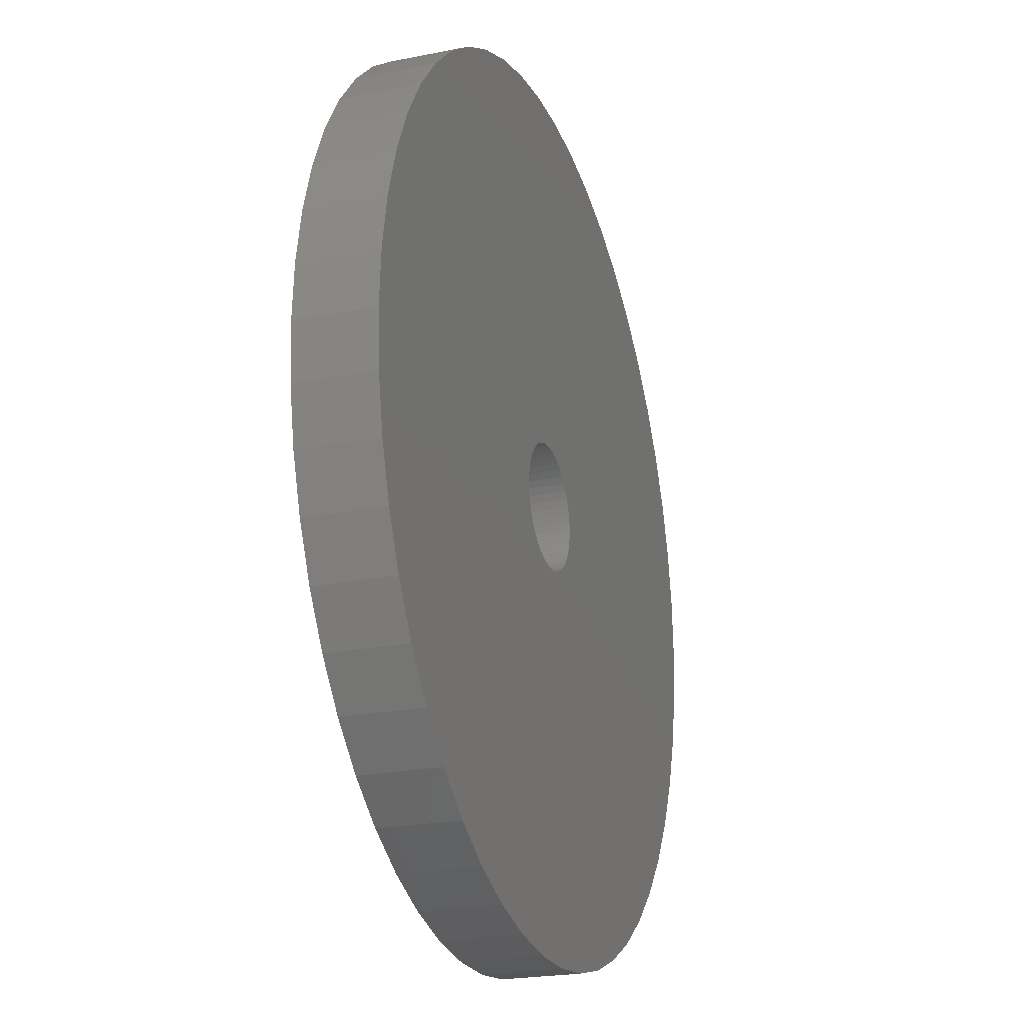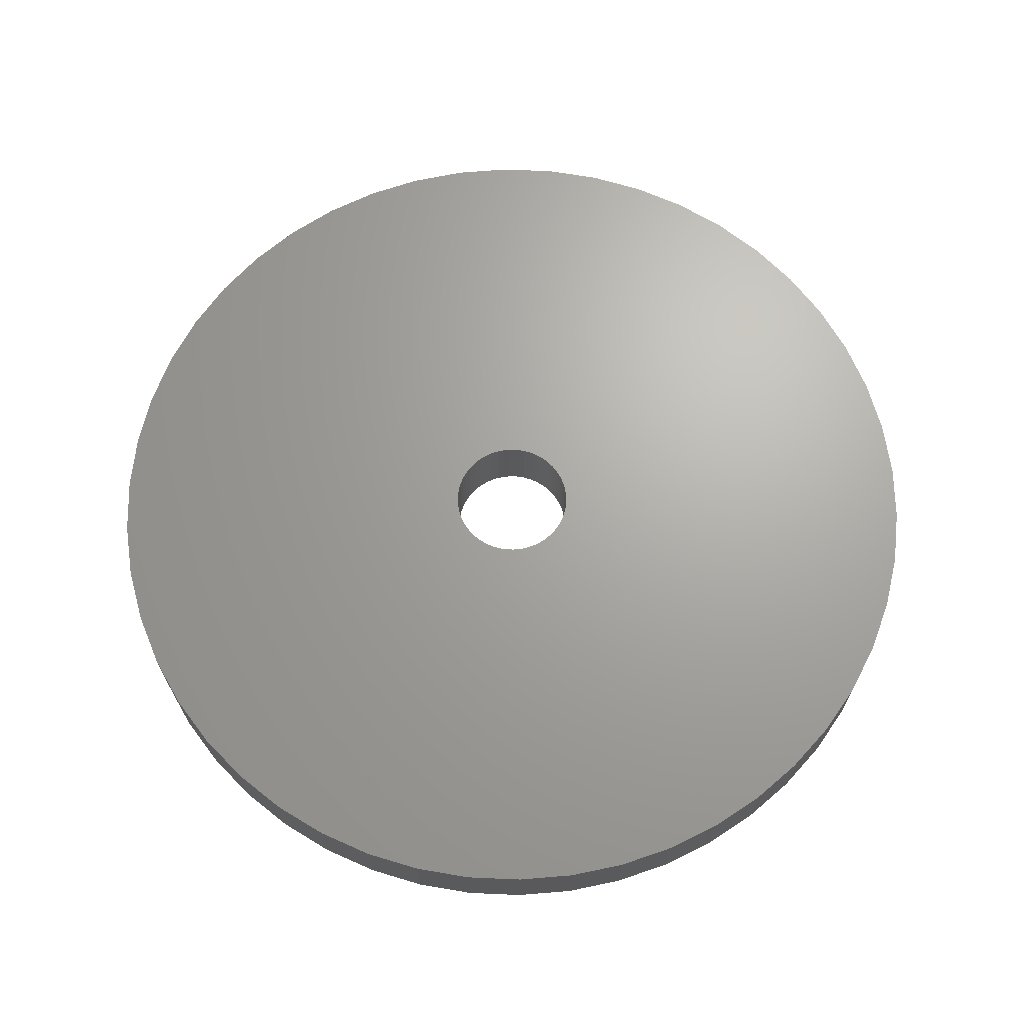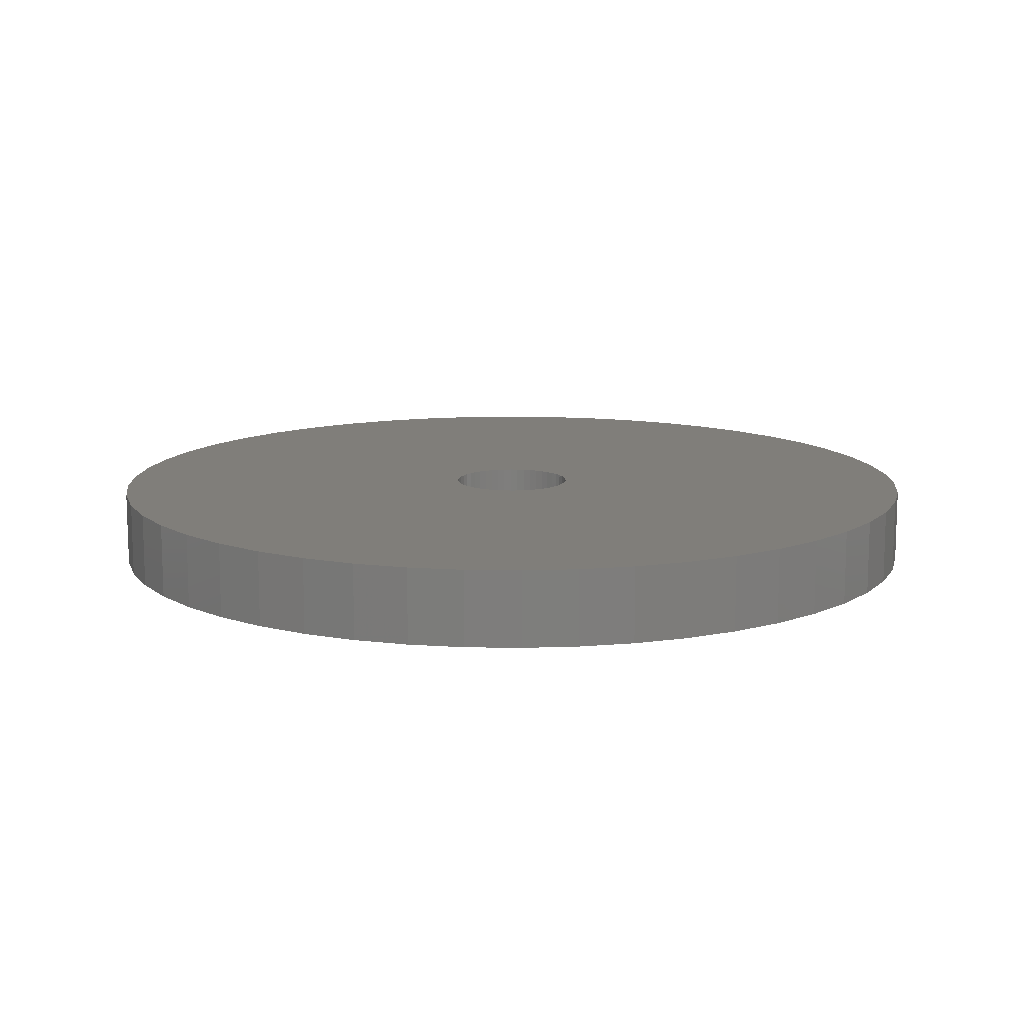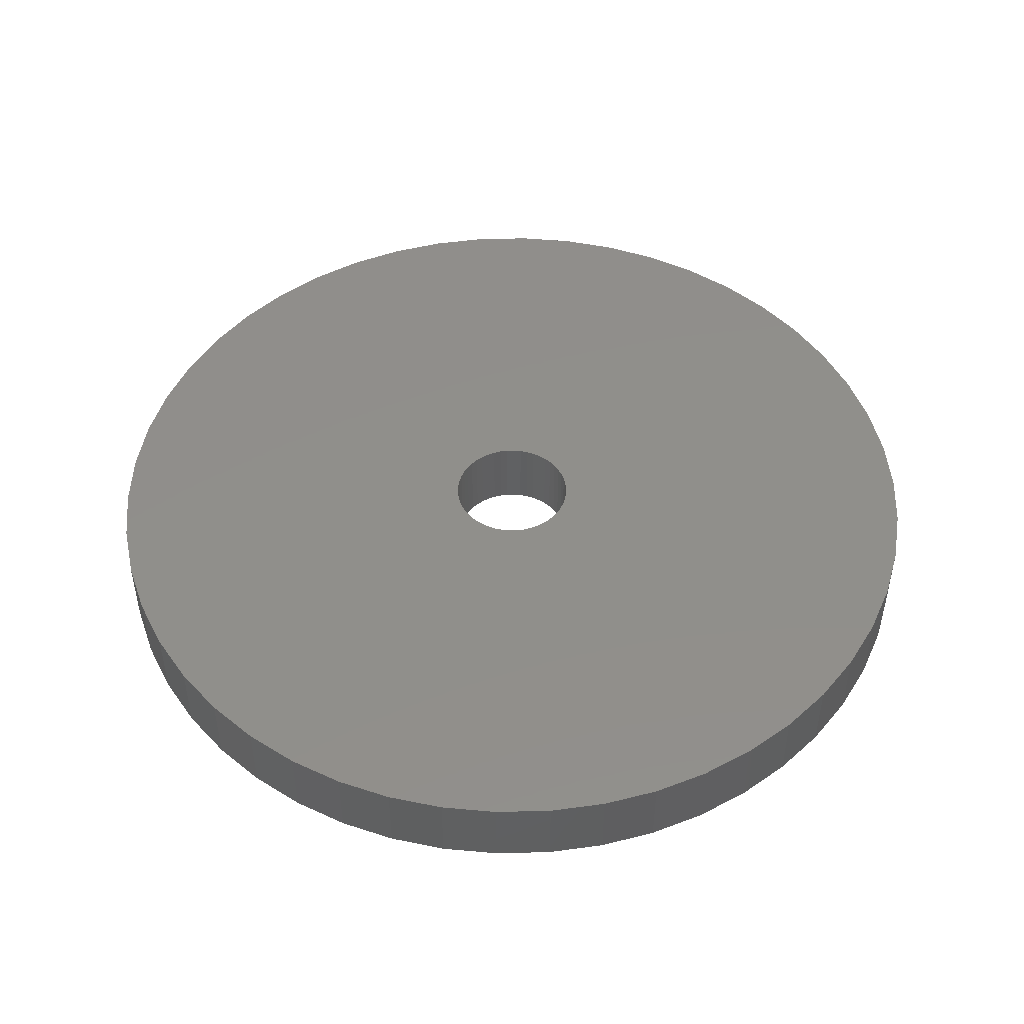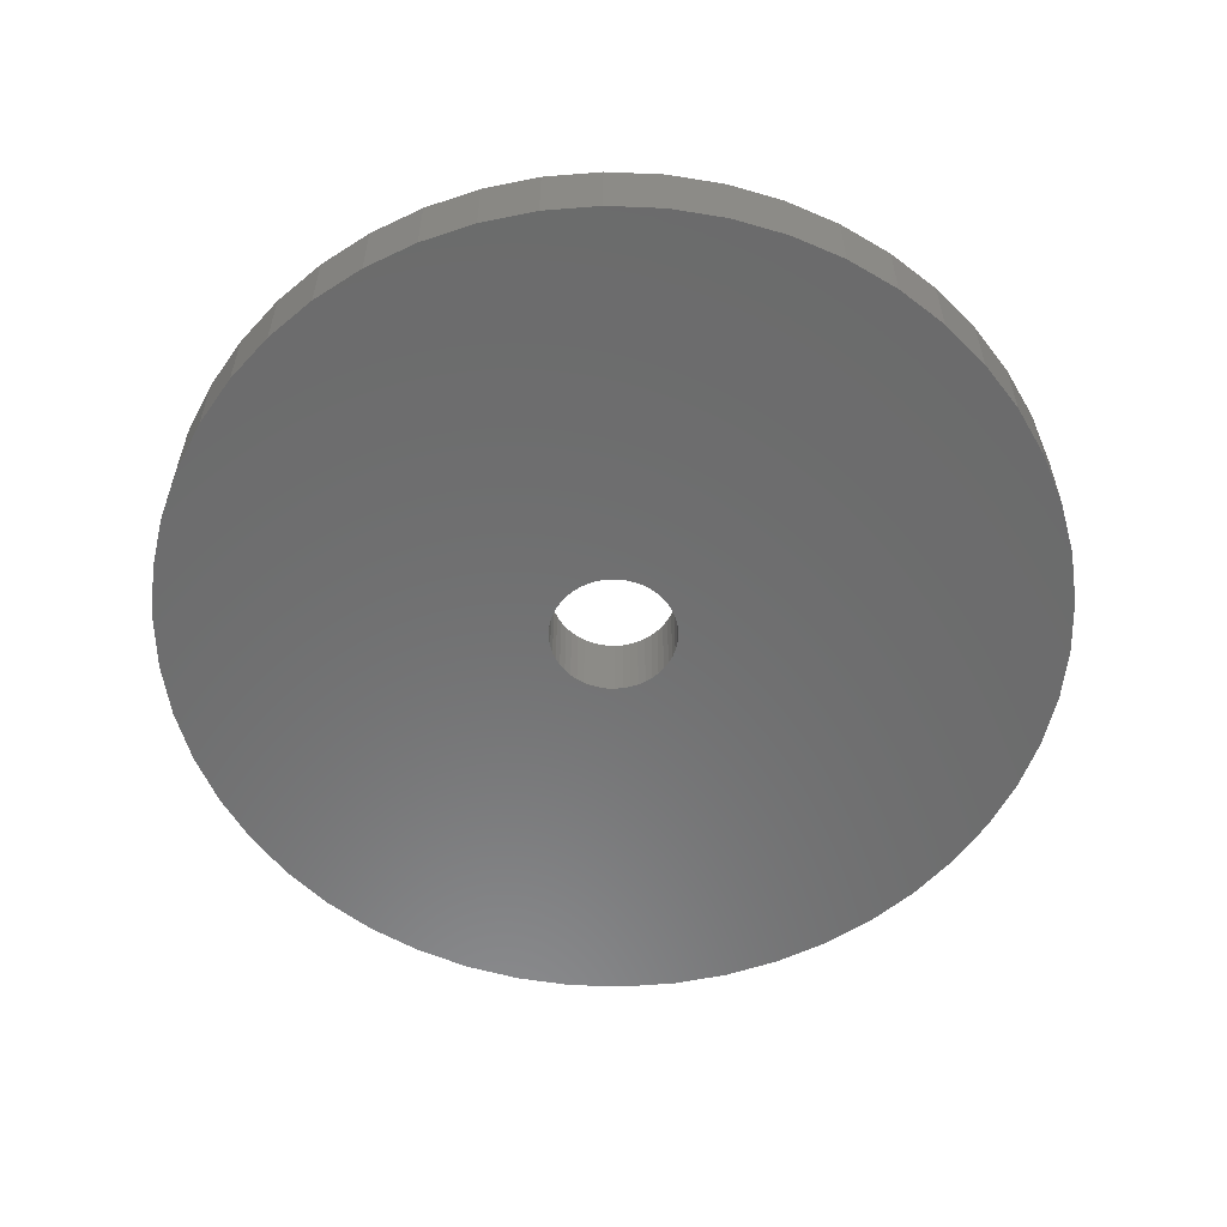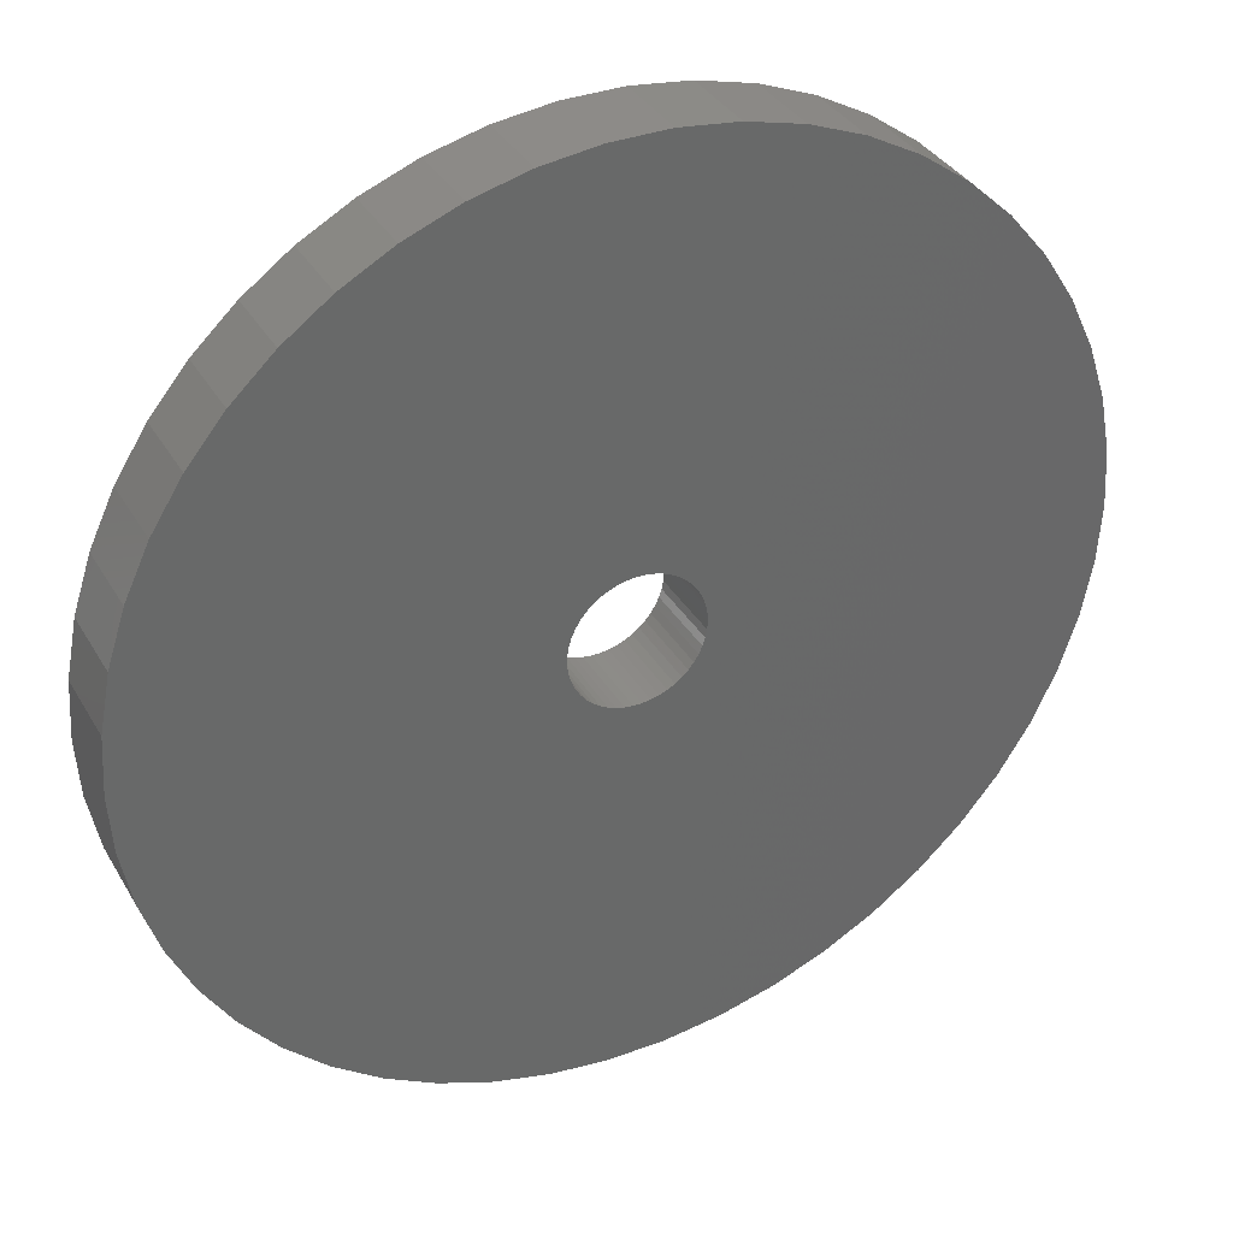
<metadata>
{"format":"stl","ext":"stl","renderer":"f3d","projection":"perspective","resolution":1024,"background":"white","views":[{"elev":-22.7,"azim":109.0,"up":"+Y"},{"elev":67.3,"azim":-148.7,"up":"+Z"},{"elev":12.2,"azim":146.4,"up":"+Z"},{"elev":48.2,"azim":128.1,"up":"+Z"},{"elev":-57.8,"azim":-139.2,"up":"+Z"},{"elev":35.2,"azim":-26.5,"up":"+Y"}]}
</metadata>
<code>
# stl→obj: 200 verts, 400 faces
v 23 0 2
v 22.82 2.883 -2
v 22.82 2.883 2
v 23 0 -2
v -23 0 -2
v -22.82 2.883 2
v -22.82 2.883 -2
v -23 0 2
v 1.444 22.95 -2
v -1.444 22.95 2
v 1.444 22.95 2
v -1.444 22.95 -2
v -1.444 -22.95 -2
v 1.444 -22.95 2
v -1.444 -22.95 2
v 1.444 -22.95 -2
v 16.77 15.74 -2
v 14.66 17.72 2
v 16.77 15.74 2
v 14.66 17.72 -2
v -14.66 17.72 -2
v -16.77 15.74 2
v -14.66 17.72 2
v -16.77 15.74 -2
v -7.107 21.87 -2
v -9.793 20.81 2
v -7.107 21.87 2
v -9.793 20.81 -2
v 20.16 -11.08 2
v 21.38 -8.467 -2
v 21.38 -8.467 2
v 20.16 -11.08 -2
v 21.38 8.467 2
v 20.16 11.08 -2
v 20.16 11.08 2
v 21.38 8.467 -2
v 9.793 20.81 -2
v 7.107 21.87 2
v 9.793 20.81 2
v 7.107 21.87 -2
v 4.31 22.59 2
v 4.31 22.59 -2
v 12.32 19.42 -2
v 12.32 19.42 2
v -21.38 8.467 -2
v -20.16 11.08 2
v -20.16 11.08 -2
v -21.38 8.467 2
v -18.61 13.52 -2
v -18.61 13.52 2
v -22.28 5.72 -2
v -22.28 5.72 2
v -4.31 22.59 2
v -4.31 22.59 -2
v 4.31 -22.59 2
v 4.31 -22.59 -2
v 22.28 5.72 2
v 22.28 5.72 -2
v 18.61 13.52 2
v 18.61 13.52 -2
v 3.25 0 2
v 3.224 0.4073 2
v 22.82 -2.883 2
v 3.148 0.8082 2
v 3.224 -0.4073 2
v 3.022 1.196 2
v 22.28 -5.72 2
v 2.848 1.566 2
v 3.148 -0.8082 2
v 2.629 1.91 2
v 2.369 2.225 2
v 3.022 -1.196 2
v 2.072 2.504 2
v 1.741 2.744 2
v 2.848 -1.566 2
v 1.384 2.941 2
v 18.61 -13.52 2
v 1.004 3.091 2
v 2.629 -1.91 2
v 16.77 -15.74 2
v 0.609 3.192 2
v 0.2041 3.244 2
v -0.2041 3.244 2
v -0.609 3.192 2
v -1.004 3.091 2
v -1.384 2.941 2
v -1.741 2.744 2
v -12.32 19.42 2
v -2.072 2.504 2
v -2.369 2.225 2
v -2.629 1.91 2
v 2.369 -2.225 2
v 14.66 -17.72 2
v 2.072 -2.504 2
v 12.32 -19.42 2
v 1.741 -2.744 2
v 9.793 -20.81 2
v 1.384 -2.941 2
v 7.107 -21.87 2
v 1.004 -3.091 2
v 0.609 -3.192 2
v 0.2041 -3.244 2
v -0.2041 -3.244 2
v -0.609 -3.192 2
v -4.31 -22.59 2
v -1.004 -3.091 2
v -7.107 -21.87 2
v -1.384 -2.941 2
v -9.793 -20.81 2
v -1.741 -2.744 2
v -12.32 -19.42 2
v -2.072 -2.504 2
v -14.66 -17.72 2
v -2.369 -2.225 2
v -16.77 -15.74 2
v -2.629 -1.91 2
v -18.61 -13.52 2
v -2.848 -1.566 2
v -20.16 -11.08 2
v -3.022 -1.196 2
v -21.38 -8.467 2
v -3.148 -0.8082 2
v -22.28 -5.72 2
v -3.224 -0.4073 2
v -22.82 -2.883 2
v -3.25 0 2
v -2.848 1.566 2
v -3.022 1.196 2
v -3.148 0.8082 2
v -3.224 0.4073 2
v -12.32 19.42 -2
v 22.82 -2.883 -2
v 18.61 -13.52 -2
v 16.77 -15.74 -2
v -16.77 -15.74 -2
v -14.66 -17.72 -2
v -20.16 -11.08 -2
v -21.38 -8.467 -2
v -18.61 -13.52 -2
v 3.25 0 -2
v 3.224 -0.4073 -2
v 22.28 -5.72 -2
v 3.148 -0.8082 -2
v 3.224 0.4073 -2
v 3.022 -1.196 -2
v 2.848 -1.566 -2
v 3.148 0.8082 -2
v 2.629 -1.91 -2
v 2.369 -2.225 -2
v 14.66 -17.72 -2
v 3.022 1.196 -2
v 2.072 -2.504 -2
v 12.32 -19.42 -2
v 1.741 -2.744 -2
v 9.793 -20.81 -2
v 2.848 1.566 -2
v 1.384 -2.941 -2
v 7.107 -21.87 -2
v 1.004 -3.091 -2
v 2.629 1.91 -2
v 0.609 -3.192 -2
v 0.2041 -3.244 -2
v -0.2041 -3.244 -2
v -0.609 -3.192 -2
v -4.31 -22.59 -2
v -1.004 -3.091 -2
v -7.107 -21.87 -2
v -1.384 -2.941 -2
v -9.793 -20.81 -2
v -1.741 -2.744 -2
v -12.32 -19.42 -2
v -2.072 -2.504 -2
v -2.369 -2.225 -2
v -2.629 -1.91 -2
v 2.369 2.225 -2
v 2.072 2.504 -2
v 1.741 2.744 -2
v 1.384 2.941 -2
v 1.004 3.091 -2
v 0.609 3.192 -2
v 0.2041 3.244 -2
v -0.2041 3.244 -2
v -0.609 3.192 -2
v -1.004 3.091 -2
v -1.384 2.941 -2
v -1.741 2.744 -2
v -2.072 2.504 -2
v -2.369 2.225 -2
v -2.629 1.91 -2
v -2.848 1.566 -2
v -3.022 1.196 -2
v -3.148 0.8082 -2
v -3.224 0.4073 -2
v -3.25 0 -2
v -2.848 -1.566 -2
v -3.022 -1.196 -2
v -3.148 -0.8082 -2
v -22.28 -5.72 -2
v -3.224 -0.4073 -2
v -22.82 -2.883 -2
f 1 2 3
f 2 1 4
f 5 6 7
f 6 5 8
f 9 10 11
f 10 9 12
f 13 14 15
f 14 13 16
f 17 18 19
f 18 17 20
f 21 22 23
f 22 21 24
f 25 26 27
f 26 25 28
f 29 30 31
f 30 29 32
f 33 34 35
f 34 33 36
f 37 38 39
f 38 37 40
f 40 41 38
f 41 40 42
f 43 39 44
f 39 43 37
f 45 46 47
f 46 45 48
f 49 22 24
f 22 49 50
f 51 48 45
f 48 51 52
f 12 53 10
f 53 12 54
f 16 55 14
f 55 16 56
f 57 36 33
f 36 57 58
f 3 58 57
f 58 3 2
f 59 17 19
f 17 59 60
f 35 60 59
f 60 35 34
f 42 11 41
f 11 42 9
f 20 44 18
f 44 20 43
f 47 50 49
f 50 47 46
f 7 52 51
f 52 7 6
f 61 1 3
f 62 3 57
f 1 61 63
f 64 57 33
f 65 63 61
f 66 33 35
f 63 65 67
f 68 35 59
f 69 67 65
f 70 59 19
f 67 69 31
f 71 19 18
f 72 31 69
f 73 18 44
f 31 72 29
f 74 44 39
f 75 29 72
f 76 39 38
f 29 75 77
f 78 38 41
f 79 77 75
f 77 79 80
f 3 62 61
f 57 64 62
f 33 66 64
f 35 68 66
f 59 70 68
f 19 71 70
f 18 73 71
f 44 74 73
f 81 41 11
f 39 76 74
f 38 78 76
f 41 81 78
f 11 82 81
f 11 83 82
f 10 83 11
f 83 10 84
f 53 84 10
f 84 53 85
f 27 85 53
f 85 27 86
f 26 86 27
f 86 26 87
f 88 87 26
f 87 88 89
f 23 89 88
f 89 23 90
f 90 22 91
f 22 90 23
f 92 80 79
f 80 92 93
f 94 93 92
f 93 94 95
f 96 95 94
f 95 96 97
f 98 97 96
f 97 98 99
f 100 99 98
f 99 100 55
f 101 55 100
f 55 101 14
f 102 14 101
f 103 14 102
f 15 103 104
f 105 104 106
f 107 106 108
f 103 15 14
f 109 108 110
f 111 110 112
f 113 112 114
f 115 114 116
f 117 116 118
f 119 118 120
f 121 120 122
f 123 122 124
f 104 105 15
f 125 124 126
f 50 91 22
f 91 50 127
f 106 107 105
f 46 127 50
f 108 109 107
f 127 46 128
f 110 111 109
f 48 128 46
f 112 113 111
f 128 48 129
f 114 115 113
f 52 129 48
f 116 117 115
f 129 52 130
f 118 119 117
f 6 130 52
f 120 121 119
f 130 6 126
f 122 123 121
f 8 126 6
f 124 125 123
f 126 8 125
f 28 88 26
f 88 28 131
f 131 23 88
f 23 131 21
f 54 27 53
f 27 54 25
f 63 4 1
f 4 63 132
f 80 133 77
f 133 80 134
f 135 113 115
f 113 135 136
f 137 121 138
f 121 137 119
f 135 117 139
f 117 135 115
f 140 4 132
f 141 132 142
f 4 140 2
f 143 142 30
f 144 2 140
f 145 30 32
f 2 144 58
f 146 32 133
f 147 58 144
f 148 133 134
f 58 147 36
f 149 134 150
f 151 36 147
f 152 150 153
f 36 151 34
f 154 153 155
f 156 34 151
f 157 155 158
f 34 156 60
f 159 158 56
f 160 60 156
f 60 160 17
f 132 141 140
f 142 143 141
f 30 145 143
f 32 146 145
f 133 148 146
f 134 149 148
f 150 152 149
f 153 154 152
f 161 56 16
f 155 157 154
f 158 159 157
f 56 161 159
f 16 162 161
f 16 163 162
f 13 163 16
f 163 13 164
f 165 164 13
f 164 165 166
f 167 166 165
f 166 167 168
f 169 168 167
f 168 169 170
f 171 170 169
f 170 171 172
f 136 172 171
f 172 136 173
f 173 135 174
f 135 173 136
f 175 17 160
f 17 175 20
f 176 20 175
f 20 176 43
f 177 43 176
f 43 177 37
f 178 37 177
f 37 178 40
f 179 40 178
f 40 179 42
f 180 42 179
f 42 180 9
f 181 9 180
f 182 9 181
f 12 182 183
f 54 183 184
f 25 184 185
f 182 12 9
f 28 185 186
f 131 186 187
f 21 187 188
f 24 188 189
f 49 189 190
f 47 190 191
f 45 191 192
f 51 192 193
f 183 54 12
f 7 193 194
f 139 174 135
f 174 139 195
f 184 25 54
f 137 195 139
f 185 28 25
f 195 137 196
f 186 131 28
f 138 196 137
f 187 21 131
f 196 138 197
f 188 24 21
f 198 197 138
f 189 49 24
f 197 198 199
f 190 47 49
f 200 199 198
f 191 45 47
f 199 200 194
f 192 51 45
f 5 194 200
f 193 7 51
f 194 5 7
f 155 95 97
f 95 155 153
f 31 142 67
f 142 31 30
f 77 32 29
f 32 77 133
f 138 123 198
f 123 138 121
f 150 80 93
f 80 150 134
f 158 97 99
f 97 158 155
f 56 99 55
f 99 56 158
f 67 132 63
f 132 67 142
f 165 15 105
f 15 165 13
f 136 111 113
f 111 136 171
f 139 119 137
f 119 139 117
f 198 125 200
f 125 198 123
f 200 8 5
f 8 200 125
f 153 93 95
f 93 153 150
f 167 105 107
f 105 167 165
f 169 107 109
f 107 169 167
f 171 109 111
f 109 171 169
f 151 68 156
f 68 151 66
f 129 191 128
f 191 129 192
f 156 70 160
f 70 156 68
f 179 76 78
f 76 179 178
f 185 85 86
f 85 185 184
f 128 190 127
f 190 128 191
f 143 65 141
f 65 143 69
f 177 73 74
f 73 177 176
f 91 188 90
f 188 91 189
f 186 86 87
f 86 186 185
f 183 83 84
f 83 183 182
f 140 62 144
f 62 140 61
f 145 69 143
f 69 145 72
f 152 96 94
f 96 152 154
f 147 66 151
f 66 147 64
f 176 71 73
f 71 176 175
f 182 82 83
f 82 182 181
f 180 78 81
f 78 180 179
f 178 74 76
f 74 178 177
f 126 193 130
f 193 126 194
f 127 189 91
f 189 127 190
f 184 84 85
f 84 184 183
f 187 87 89
f 87 187 186
f 188 89 90
f 89 188 187
f 141 61 140
f 61 141 65
f 148 75 146
f 75 148 79
f 118 196 120
f 196 118 195
f 161 102 101
f 102 161 162
f 149 94 92
f 94 149 152
f 144 64 147
f 64 144 62
f 160 71 175
f 71 160 70
f 181 81 82
f 81 181 180
f 130 192 129
f 192 130 193
f 146 72 145
f 72 146 75
f 164 106 104
f 106 164 166
f 163 104 103
f 104 163 164
f 124 194 126
f 194 124 199
f 120 197 122
f 197 120 196
f 159 101 100
f 101 159 161
f 154 98 96
f 98 154 157
f 170 112 110
f 112 170 172
f 166 108 106
f 108 166 168
f 162 103 102
f 103 162 163
f 114 174 116
f 174 114 173
f 172 114 112
f 114 172 173
f 122 199 124
f 199 122 197
f 149 79 148
f 79 149 92
f 168 110 108
f 110 168 170
f 116 195 118
f 195 116 174
f 157 100 98
f 100 157 159

</code>
